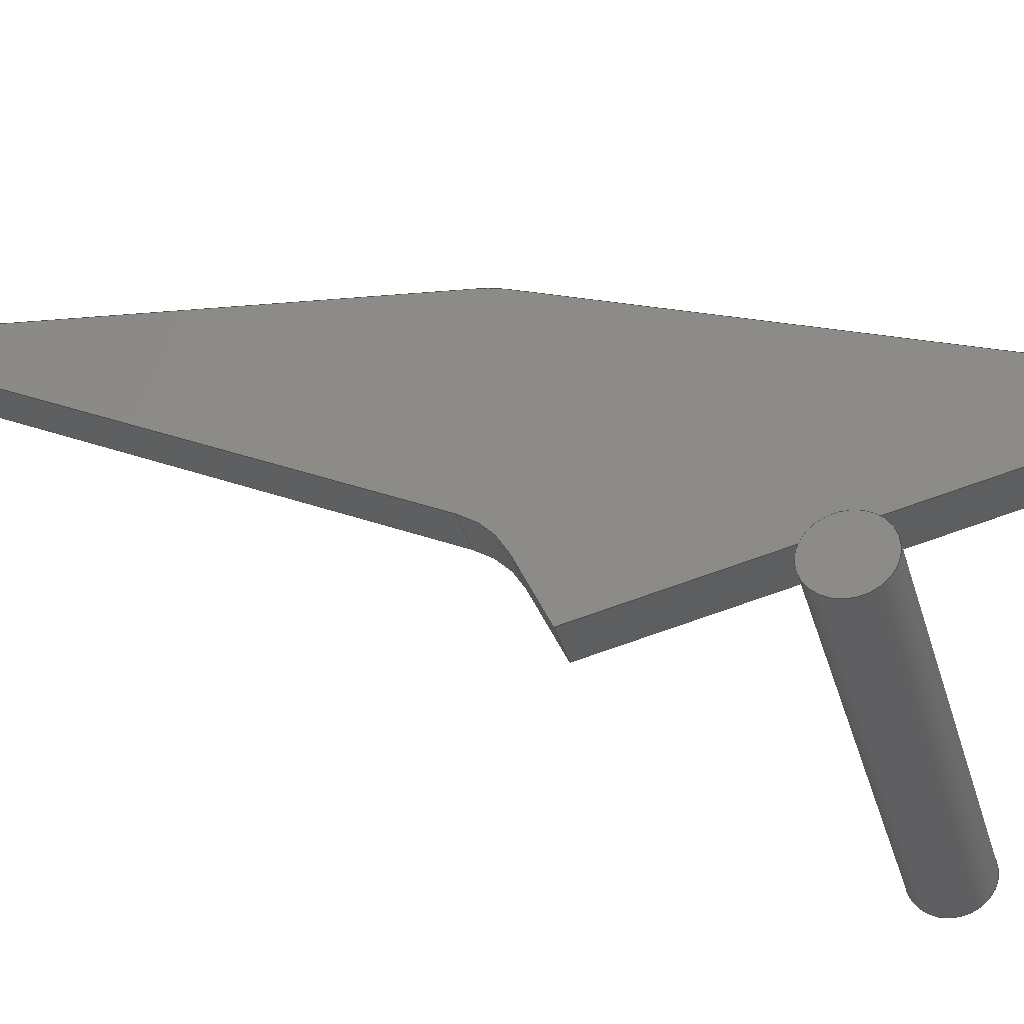
<metadata>
{"format":"step","ext":"step","renderer":"f3d","projection":"perspective","resolution":1024,"background":"white","views":[{"elev":-36.9,"azim":105.1,"up":"+Y"}]}
</metadata>
<code>
ISO-10303-21;
DATA;
#1=MECHANICAL_DESIGN_GEOMETRIC_PRESENTATION_REPRESENTATION('',(#4,#5),
#399);
#2=SHAPE_REPRESENTATION_RELATIONSHIP('SRR','None',#406,#3);
#3=ADVANCED_BREP_SHAPE_REPRESENTATION('',(#6,#7),#398);
#4=STYLED_ITEM('',(#416),#6);
#5=STYLED_ITEM('',(#415),#7);
#6=MANIFOLD_SOLID_BREP('Body13',#226);
#7=MANIFOLD_SOLID_BREP('Body14',#227);
#8=CYLINDRICAL_SURFACE('',#245,0.4);
#9=CYLINDRICAL_SURFACE('',#248,0.04);
#10=CYLINDRICAL_SURFACE('',#251,0.5);
#11=CYLINDRICAL_SURFACE('',#260,0.15);
#12=FACE_OUTER_BOUND('',#26,.T.);
#13=FACE_OUTER_BOUND('',#27,.T.);
#14=FACE_OUTER_BOUND('',#28,.T.);
#15=FACE_OUTER_BOUND('',#29,.T.);
#16=FACE_OUTER_BOUND('',#30,.T.);
#17=FACE_OUTER_BOUND('',#31,.T.);
#18=FACE_OUTER_BOUND('',#32,.T.);
#19=FACE_OUTER_BOUND('',#33,.T.);
#20=FACE_OUTER_BOUND('',#34,.T.);
#21=FACE_OUTER_BOUND('',#35,.T.);
#22=FACE_OUTER_BOUND('',#36,.T.);
#23=FACE_OUTER_BOUND('',#37,.T.);
#24=FACE_OUTER_BOUND('',#38,.T.);
#25=FACE_OUTER_BOUND('',#39,.T.);
#26=EDGE_LOOP('',(#142,#143,#144,#145,#146,#147,#148,#149,#150));
#27=EDGE_LOOP('',(#151,#152,#153,#154));
#28=EDGE_LOOP('',(#155,#156,#157,#158));
#29=EDGE_LOOP('',(#159,#160,#161,#162));
#30=EDGE_LOOP('',(#163,#164,#165,#166));
#31=EDGE_LOOP('',(#167,#168,#169,#170));
#32=EDGE_LOOP('',(#171,#172,#173,#174));
#33=EDGE_LOOP('',(#175,#176,#177,#178));
#34=EDGE_LOOP('',(#179,#180,#181,#182));
#35=EDGE_LOOP('',(#183,#184,#185,#186));
#36=EDGE_LOOP('',(#187,#188,#189,#190,#191,#192,#193,#194,#195));
#37=EDGE_LOOP('',(#196));
#38=EDGE_LOOP('',(#197,#198,#199,#200));
#39=EDGE_LOOP('',(#201));
#40=CIRCLE('',#242,0.4);
#41=CIRCLE('',#243,0.04);
#42=CIRCLE('',#244,0.5);
#43=CIRCLE('',#246,0.4);
#44=CIRCLE('',#249,0.04);
#45=CIRCLE('',#252,0.5);
#46=CIRCLE('',#259,0.15);
#47=CIRCLE('',#261,0.15);
#48=LINE('',#335,#70);
#49=LINE('',#339,#71);
#50=LINE('',#343,#72);
#51=LINE('',#347,#73);
#52=LINE('',#349,#74);
#53=LINE('',#350,#75);
#54=LINE('',#353,#76);
#55=LINE('',#356,#77);
#56=LINE('',#359,#78);
#57=LINE('',#360,#79);
#58=LINE('',#364,#80);
#59=LINE('',#367,#81);
#60=LINE('',#368,#82);
#61=LINE('',#372,#83);
#62=LINE('',#375,#84);
#63=LINE('',#376,#85);
#64=LINE('',#379,#86);
#65=LINE('',#380,#87);
#66=LINE('',#383,#88);
#67=LINE('',#384,#89);
#68=LINE('',#386,#90);
#69=LINE('',#394,#91);
#70=VECTOR('',#267,1);
#71=VECTOR('',#270,1);
#72=VECTOR('',#273,1);
#73=VECTOR('',#276,1);
#74=VECTOR('',#277,1);
#75=VECTOR('',#278,1);
#76=VECTOR('',#281,1);
#77=VECTOR('',#284,1);
#78=VECTOR('',#287,1);
#79=VECTOR('',#288,1);
#80=VECTOR('',#293,1);
#81=VECTOR('',#296,1);
#82=VECTOR('',#297,1);
#83=VECTOR('',#302,1);
#84=VECTOR('',#305,1);
#85=VECTOR('',#306,1);
#86=VECTOR('',#309,1);
#87=VECTOR('',#310,1);
#88=VECTOR('',#313,1);
#89=VECTOR('',#314,1);
#90=VECTOR('',#317,1);
#91=VECTOR('',#328,0.15);
#92=VERTEX_POINT('',#333);
#93=VERTEX_POINT('',#334);
#94=VERTEX_POINT('',#336);
#95=VERTEX_POINT('',#338);
#96=VERTEX_POINT('',#340);
#97=VERTEX_POINT('',#342);
#98=VERTEX_POINT('',#344);
#99=VERTEX_POINT('',#346);
#100=VERTEX_POINT('',#348);
#101=VERTEX_POINT('',#352);
#102=VERTEX_POINT('',#354);
#103=VERTEX_POINT('',#358);
#104=VERTEX_POINT('',#362);
#105=VERTEX_POINT('',#366);
#106=VERTEX_POINT('',#370);
#107=VERTEX_POINT('',#374);
#108=VERTEX_POINT('',#378);
#109=VERTEX_POINT('',#382);
#110=VERTEX_POINT('',#389);
#111=VERTEX_POINT('',#392);
#112=EDGE_CURVE('',#92,#93,#48,.T.);
#113=EDGE_CURVE('',#93,#94,#40,.T.);
#114=EDGE_CURVE('',#94,#95,#49,.T.);
#115=EDGE_CURVE('',#95,#96,#41,.T.);
#116=EDGE_CURVE('',#96,#97,#50,.T.);
#117=EDGE_CURVE('',#97,#98,#42,.T.);
#118=EDGE_CURVE('',#98,#99,#51,.T.);
#119=EDGE_CURVE('',#99,#100,#52,.T.);
#120=EDGE_CURVE('',#100,#92,#53,.T.);
#121=EDGE_CURVE('',#101,#93,#54,.T.);
#122=EDGE_CURVE('',#102,#101,#43,.T.);
#123=EDGE_CURVE('',#94,#102,#55,.T.);
#124=EDGE_CURVE('',#103,#102,#56,.T.);
#125=EDGE_CURVE('',#95,#103,#57,.T.);
#126=EDGE_CURVE('',#104,#103,#44,.T.);
#127=EDGE_CURVE('',#96,#104,#58,.T.);
#128=EDGE_CURVE('',#105,#104,#59,.T.);
#129=EDGE_CURVE('',#97,#105,#60,.T.);
#130=EDGE_CURVE('',#106,#105,#45,.T.);
#131=EDGE_CURVE('',#98,#106,#61,.T.);
#132=EDGE_CURVE('',#107,#106,#62,.T.);
#133=EDGE_CURVE('',#99,#107,#63,.T.);
#134=EDGE_CURVE('',#108,#107,#64,.T.);
#135=EDGE_CURVE('',#100,#108,#65,.T.);
#136=EDGE_CURVE('',#109,#108,#66,.T.);
#137=EDGE_CURVE('',#92,#109,#67,.T.);
#138=EDGE_CURVE('',#101,#109,#68,.T.);
#139=EDGE_CURVE('',#110,#110,#46,.T.);
#140=EDGE_CURVE('',#111,#111,#47,.T.);
#141=EDGE_CURVE('',#111,#110,#69,.T.);
#142=ORIENTED_EDGE('',*,*,#112,.T.);
#143=ORIENTED_EDGE('',*,*,#113,.T.);
#144=ORIENTED_EDGE('',*,*,#114,.T.);
#145=ORIENTED_EDGE('',*,*,#115,.T.);
#146=ORIENTED_EDGE('',*,*,#116,.T.);
#147=ORIENTED_EDGE('',*,*,#117,.T.);
#148=ORIENTED_EDGE('',*,*,#118,.T.);
#149=ORIENTED_EDGE('',*,*,#119,.T.);
#150=ORIENTED_EDGE('',*,*,#120,.T.);
#151=ORIENTED_EDGE('',*,*,#121,.F.);
#152=ORIENTED_EDGE('',*,*,#122,.F.);
#153=ORIENTED_EDGE('',*,*,#123,.F.);
#154=ORIENTED_EDGE('',*,*,#113,.F.);
#155=ORIENTED_EDGE('',*,*,#123,.T.);
#156=ORIENTED_EDGE('',*,*,#124,.F.);
#157=ORIENTED_EDGE('',*,*,#125,.F.);
#158=ORIENTED_EDGE('',*,*,#114,.F.);
#159=ORIENTED_EDGE('',*,*,#125,.T.);
#160=ORIENTED_EDGE('',*,*,#126,.F.);
#161=ORIENTED_EDGE('',*,*,#127,.F.);
#162=ORIENTED_EDGE('',*,*,#115,.F.);
#163=ORIENTED_EDGE('',*,*,#127,.T.);
#164=ORIENTED_EDGE('',*,*,#128,.F.);
#165=ORIENTED_EDGE('',*,*,#129,.F.);
#166=ORIENTED_EDGE('',*,*,#116,.F.);
#167=ORIENTED_EDGE('',*,*,#129,.T.);
#168=ORIENTED_EDGE('',*,*,#130,.F.);
#169=ORIENTED_EDGE('',*,*,#131,.F.);
#170=ORIENTED_EDGE('',*,*,#117,.F.);
#171=ORIENTED_EDGE('',*,*,#131,.T.);
#172=ORIENTED_EDGE('',*,*,#132,.F.);
#173=ORIENTED_EDGE('',*,*,#133,.F.);
#174=ORIENTED_EDGE('',*,*,#118,.F.);
#175=ORIENTED_EDGE('',*,*,#133,.T.);
#176=ORIENTED_EDGE('',*,*,#134,.F.);
#177=ORIENTED_EDGE('',*,*,#135,.F.);
#178=ORIENTED_EDGE('',*,*,#119,.F.);
#179=ORIENTED_EDGE('',*,*,#135,.T.);
#180=ORIENTED_EDGE('',*,*,#136,.F.);
#181=ORIENTED_EDGE('',*,*,#137,.F.);
#182=ORIENTED_EDGE('',*,*,#120,.F.);
#183=ORIENTED_EDGE('',*,*,#137,.T.);
#184=ORIENTED_EDGE('',*,*,#138,.F.);
#185=ORIENTED_EDGE('',*,*,#121,.T.);
#186=ORIENTED_EDGE('',*,*,#112,.F.);
#187=ORIENTED_EDGE('',*,*,#138,.T.);
#188=ORIENTED_EDGE('',*,*,#136,.T.);
#189=ORIENTED_EDGE('',*,*,#134,.T.);
#190=ORIENTED_EDGE('',*,*,#132,.T.);
#191=ORIENTED_EDGE('',*,*,#130,.T.);
#192=ORIENTED_EDGE('',*,*,#128,.T.);
#193=ORIENTED_EDGE('',*,*,#126,.T.);
#194=ORIENTED_EDGE('',*,*,#124,.T.);
#195=ORIENTED_EDGE('',*,*,#122,.T.);
#196=ORIENTED_EDGE('',*,*,#139,.T.);
#197=ORIENTED_EDGE('',*,*,#140,.F.);
#198=ORIENTED_EDGE('',*,*,#141,.T.);
#199=ORIENTED_EDGE('',*,*,#139,.F.);
#200=ORIENTED_EDGE('',*,*,#141,.F.);
#201=ORIENTED_EDGE('',*,*,#140,.T.);
#202=PLANE('',#241);
#203=PLANE('',#247);
#204=PLANE('',#250);
#205=PLANE('',#253);
#206=PLANE('',#254);
#207=PLANE('',#255);
#208=PLANE('',#256);
#209=PLANE('',#257);
#210=PLANE('',#258);
#211=PLANE('',#262);
#212=ADVANCED_FACE('',(#12),#202,.F.);
#213=ADVANCED_FACE('',(#13),#8,.F.);
#214=ADVANCED_FACE('',(#14),#203,.T.);
#215=ADVANCED_FACE('',(#15),#9,.T.);
#216=ADVANCED_FACE('',(#16),#204,.T.);
#217=ADVANCED_FACE('',(#17),#10,.T.);
#218=ADVANCED_FACE('',(#18),#205,.T.);
#219=ADVANCED_FACE('',(#19),#206,.T.);
#220=ADVANCED_FACE('',(#20),#207,.T.);
#221=ADVANCED_FACE('',(#21),#208,.T.);
#222=ADVANCED_FACE('',(#22),#209,.T.);
#223=ADVANCED_FACE('',(#23),#210,.F.);
#224=ADVANCED_FACE('',(#24),#11,.T.);
#225=ADVANCED_FACE('',(#25),#211,.T.);
#226=CLOSED_SHELL('',(#212,#213,#214,#215,#216,#217,#218,#219,#220,#221,
#222));
#227=CLOSED_SHELL('',(#223,#224,#225));
#228=DERIVED_UNIT_ELEMENT(#230,1);
#229=DERIVED_UNIT_ELEMENT(#401,3);
#230=(
MASS_UNIT()
NAMED_UNIT(*)
SI_UNIT(.KILO.,.GRAM.)
);
#231=DERIVED_UNIT((#228,#229));
#232=MEASURE_REPRESENTATION_ITEM('density measure',
POSITIVE_RATIO_MEASURE(7850),#231);
#233=PROPERTY_DEFINITION_REPRESENTATION(#238,#235);
#234=PROPERTY_DEFINITION_REPRESENTATION(#239,#236);
#235=REPRESENTATION('material name',(#237),#398);
#236=REPRESENTATION('density',(#232),#398);
#237=DESCRIPTIVE_REPRESENTATION_ITEM('Steel','Steel');
#238=PROPERTY_DEFINITION('material property','material name',#408);
#239=PROPERTY_DEFINITION('material property','density of part',#408);
#240=AXIS2_PLACEMENT_3D('placement',#331,#263,#264);
#241=AXIS2_PLACEMENT_3D('',#332,#265,#266);
#242=AXIS2_PLACEMENT_3D('',#337,#268,#269);
#243=AXIS2_PLACEMENT_3D('',#341,#271,#272);
#244=AXIS2_PLACEMENT_3D('',#345,#274,#275);
#245=AXIS2_PLACEMENT_3D('',#351,#279,#280);
#246=AXIS2_PLACEMENT_3D('',#355,#282,#283);
#247=AXIS2_PLACEMENT_3D('',#357,#285,#286);
#248=AXIS2_PLACEMENT_3D('',#361,#289,#290);
#249=AXIS2_PLACEMENT_3D('',#363,#291,#292);
#250=AXIS2_PLACEMENT_3D('',#365,#294,#295);
#251=AXIS2_PLACEMENT_3D('',#369,#298,#299);
#252=AXIS2_PLACEMENT_3D('',#371,#300,#301);
#253=AXIS2_PLACEMENT_3D('',#373,#303,#304);
#254=AXIS2_PLACEMENT_3D('',#377,#307,#308);
#255=AXIS2_PLACEMENT_3D('',#381,#311,#312);
#256=AXIS2_PLACEMENT_3D('',#385,#315,#316);
#257=AXIS2_PLACEMENT_3D('',#387,#318,#319);
#258=AXIS2_PLACEMENT_3D('',#388,#320,#321);
#259=AXIS2_PLACEMENT_3D('',#390,#322,#323);
#260=AXIS2_PLACEMENT_3D('',#391,#324,#325);
#261=AXIS2_PLACEMENT_3D('',#393,#326,#327);
#262=AXIS2_PLACEMENT_3D('',#395,#329,#330);
#263=DIRECTION('axis',(0,0,1));
#264=DIRECTION('refdir',(1,0,0));
#265=DIRECTION('center_axis',(1,0,0));
#266=DIRECTION('ref_axis',(0,0,-1));
#267=DIRECTION('',(0,0.9104,0.4138));
#268=DIRECTION('center_axis',(1,0,0));
#269=DIRECTION('ref_axis',(0,0.4138,-0.9104));
#270=DIRECTION('',(0,0.4638,0.8859));
#271=DIRECTION('center_axis',(-1,0,0));
#272=DIRECTION('ref_axis',(0,0.9915,-0.1298));
#273=DIRECTION('',(0,-0.1298,-0.9915));
#274=DIRECTION('center_axis',(-1,0,0));
#275=DIRECTION('ref_axis',(0,0.9347,-0.3555));
#276=DIRECTION('',(0,-0.3555,-0.9347));
#277=DIRECTION('',(0,-0.4109,-0.9117));
#278=DIRECTION('',(0,-0.2145,0.9767));
#279=DIRECTION('center_axis',(1,0,0));
#280=DIRECTION('ref_axis',(0,0.4138,-0.9104));
#281=DIRECTION('',(-1,0,0));
#282=DIRECTION('center_axis',(-1,0,0));
#283=DIRECTION('ref_axis',(0,0.4138,-0.9104));
#284=DIRECTION('',(1,0,0));
#285=DIRECTION('center_axis',(0,-0.8859,0.4638));
#286=DIRECTION('ref_axis',(0,-0.4638,-0.8859));
#287=DIRECTION('',(0,-0.4638,-0.8859));
#288=DIRECTION('',(1,0,0));
#289=DIRECTION('center_axis',(1,0,0));
#290=DIRECTION('ref_axis',(0,0.9915,-0.1298));
#291=DIRECTION('center_axis',(1,0,0));
#292=DIRECTION('ref_axis',(0,0.9915,-0.1298));
#293=DIRECTION('',(1,0,0));
#294=DIRECTION('center_axis',(0,0.9915,-0.1298));
#295=DIRECTION('ref_axis',(0,0.1298,0.9915));
#296=DIRECTION('',(0,0.1298,0.9915));
#297=DIRECTION('',(1,0,0));
#298=DIRECTION('center_axis',(1,0,0));
#299=DIRECTION('ref_axis',(0,0.9347,-0.3555));
#300=DIRECTION('center_axis',(1,0,0));
#301=DIRECTION('ref_axis',(0,0.9347,-0.3555));
#302=DIRECTION('',(1,0,0));
#303=DIRECTION('center_axis',(0,0.9347,-0.3555));
#304=DIRECTION('ref_axis',(0,0.3555,0.9347));
#305=DIRECTION('',(0,0.3555,0.9347));
#306=DIRECTION('',(1,0,0));
#307=DIRECTION('center_axis',(0,0.9117,-0.4109));
#308=DIRECTION('ref_axis',(0,0.4109,0.9117));
#309=DIRECTION('',(0,0.4109,0.9117));
#310=DIRECTION('',(1,0,0));
#311=DIRECTION('center_axis',(0,-0.9767,-0.2145));
#312=DIRECTION('ref_axis',(0,0.2145,-0.9767));
#313=DIRECTION('',(0,0.2145,-0.9767));
#314=DIRECTION('',(1,0,0));
#315=DIRECTION('center_axis',(0,-0.4138,0.9104));
#316=DIRECTION('ref_axis',(0,-0.9104,-0.4138));
#317=DIRECTION('',(0,-0.9104,-0.4138));
#318=DIRECTION('center_axis',(1,0,0));
#319=DIRECTION('ref_axis',(0,0,-1));
#320=DIRECTION('center_axis',(1,0,0));
#321=DIRECTION('ref_axis',(0,0,-1));
#322=DIRECTION('center_axis',(-1,0,0));
#323=DIRECTION('ref_axis',(0,0,-1));
#324=DIRECTION('center_axis',(1,0,0));
#325=DIRECTION('ref_axis',(0,0,-1));
#326=DIRECTION('center_axis',(1,0,0));
#327=DIRECTION('ref_axis',(0,0,-1));
#328=DIRECTION('',(-1,0,0));
#329=DIRECTION('center_axis',(1,0,0));
#330=DIRECTION('ref_axis',(0,0,-1));
#331=CARTESIAN_POINT('',(0,0,0));
#332=CARTESIAN_POINT('Origin',(-0.1,2.35,8.207));
#333=CARTESIAN_POINT('',(-0.1,1.483,8.045));
#334=CARTESIAN_POINT('',(-0.1,1.795,8.187));
#335=CARTESIAN_POINT('',(-0.1,1.795,8.187));
#336=CARTESIAN_POINT('',(-0.1,1.984,8.365));
#337=CARTESIAN_POINT('Origin',(-0.1,1.63,8.551));
#338=CARTESIAN_POINT('',(-0.1,3.142,10.58));
#339=CARTESIAN_POINT('',(-0.1,3.142,10.58));
#340=CARTESIAN_POINT('',(-0.1,3.218,10.55));
#341=CARTESIAN_POINT('Origin',(-0.1,3.178,10.56));
#342=CARTESIAN_POINT('',(-0.1,2.923,8.302));
#343=CARTESIAN_POINT('',(-0.1,2.923,8.302));
#344=CARTESIAN_POINT('',(-0.1,2.894,8.189));
#345=CARTESIAN_POINT('Origin',(-0.1,2.427,8.367));
#346=CARTESIAN_POINT('',(-0.1,2.093,6.082));
#347=CARTESIAN_POINT('',(-0.1,2.093,6.082));
#348=CARTESIAN_POINT('',(-0.1,1.973,5.815));
#349=CARTESIAN_POINT('',(-0.1,1.973,5.815));
#350=CARTESIAN_POINT('',(-0.1,1.483,8.045));
#351=CARTESIAN_POINT('Origin',(0,1.63,8.551));
#352=CARTESIAN_POINT('',(0.1,1.795,8.187));
#353=CARTESIAN_POINT('',(0,1.795,8.187));
#354=CARTESIAN_POINT('',(0.1,1.984,8.365));
#355=CARTESIAN_POINT('Origin',(0.1,1.63,8.551));
#356=CARTESIAN_POINT('',(0,1.984,8.365));
#357=CARTESIAN_POINT('Origin',(0,3.142,10.58));
#358=CARTESIAN_POINT('',(0.1,3.142,10.58));
#359=CARTESIAN_POINT('',(0.1,3.142,10.58));
#360=CARTESIAN_POINT('',(0,3.142,10.58));
#361=CARTESIAN_POINT('Origin',(0,3.178,10.56));
#362=CARTESIAN_POINT('',(0.1,3.218,10.55));
#363=CARTESIAN_POINT('Origin',(0.1,3.178,10.56));
#364=CARTESIAN_POINT('',(0,3.218,10.55));
#365=CARTESIAN_POINT('Origin',(0,2.923,8.302));
#366=CARTESIAN_POINT('',(0.1,2.923,8.302));
#367=CARTESIAN_POINT('',(0.1,2.923,8.302));
#368=CARTESIAN_POINT('',(0,2.923,8.302));
#369=CARTESIAN_POINT('Origin',(0,2.427,8.367));
#370=CARTESIAN_POINT('',(0.1,2.894,8.189));
#371=CARTESIAN_POINT('Origin',(0.1,2.427,8.367));
#372=CARTESIAN_POINT('',(0,2.894,8.189));
#373=CARTESIAN_POINT('Origin',(0,2.093,6.082));
#374=CARTESIAN_POINT('',(0.1,2.093,6.082));
#375=CARTESIAN_POINT('',(0.1,2.093,6.082));
#376=CARTESIAN_POINT('',(0,2.093,6.082));
#377=CARTESIAN_POINT('Origin',(0,1.973,5.815));
#378=CARTESIAN_POINT('',(0.1,1.973,5.815));
#379=CARTESIAN_POINT('',(0.1,1.973,5.815));
#380=CARTESIAN_POINT('',(0,1.973,5.815));
#381=CARTESIAN_POINT('Origin',(0,1.483,8.045));
#382=CARTESIAN_POINT('',(0.1,1.483,8.045));
#383=CARTESIAN_POINT('',(0.1,1.483,8.045));
#384=CARTESIAN_POINT('',(0,1.483,8.045));
#385=CARTESIAN_POINT('Origin',(0,1.795,8.187));
#386=CARTESIAN_POINT('',(0.1,1.795,8.187));
#387=CARTESIAN_POINT('Origin',(0.1,2.35,8.207));
#388=CARTESIAN_POINT('Origin',(-0.9,1,7));
#389=CARTESIAN_POINT('',(-0.9,1,7.15));
#390=CARTESIAN_POINT('Origin',(-0.9,1,7));
#391=CARTESIAN_POINT('Origin',(0,1,7));
#392=CARTESIAN_POINT('',(0.9,1,7.15));
#393=CARTESIAN_POINT('Origin',(0.9,1,7));
#394=CARTESIAN_POINT('',(0,1,7.15));
#395=CARTESIAN_POINT('Origin',(0.9,1,7));
#396=UNCERTAINTY_MEASURE_WITH_UNIT(LENGTH_MEASURE(0.001),#400,
'DISTANCE_ACCURACY_VALUE',
'Maximum model space distance between geometric entities at asserted c
onnectivities');
#397=UNCERTAINTY_MEASURE_WITH_UNIT(LENGTH_MEASURE(0.001),#400,
'DISTANCE_ACCURACY_VALUE',
'Maximum model space distance between geometric entities at asserted c
onnectivities');
#398=(
GEOMETRIC_REPRESENTATION_CONTEXT(3)
GLOBAL_UNCERTAINTY_ASSIGNED_CONTEXT((#396))
GLOBAL_UNIT_ASSIGNED_CONTEXT((#400,#402,#403))
REPRESENTATION_CONTEXT('','3D')
);
#399=(
GEOMETRIC_REPRESENTATION_CONTEXT(3)
GLOBAL_UNCERTAINTY_ASSIGNED_CONTEXT((#397))
GLOBAL_UNIT_ASSIGNED_CONTEXT((#400,#402,#403))
REPRESENTATION_CONTEXT('','3D')
);
#400=(
LENGTH_UNIT()
NAMED_UNIT(*)
SI_UNIT(.CENTI.,.METRE.)
);
#401=(
LENGTH_UNIT()
NAMED_UNIT(*)
SI_UNIT($,.METRE.)
);
#402=(
NAMED_UNIT(*)
PLANE_ANGLE_UNIT()
SI_UNIT($,.RADIAN.)
);
#403=(
NAMED_UNIT(*)
SI_UNIT($,.STERADIAN.)
SOLID_ANGLE_UNIT()
);
#404=SHAPE_DEFINITION_REPRESENTATION(#405,#406);
#405=PRODUCT_DEFINITION_SHAPE('',$,#408);
#406=SHAPE_REPRESENTATION('',(#240),#398);
#407=PRODUCT_DEFINITION_CONTEXT('part definition',#412,'design');
#408=PRODUCT_DEFINITION('Untitled','Untitled',#409,#407);
#409=PRODUCT_DEFINITION_FORMATION('',$,#414);
#410=PRODUCT_RELATED_PRODUCT_CATEGORY('Untitled','Untitled',(#414));
#411=APPLICATION_PROTOCOL_DEFINITION('international standard',
'automotive_design',2009,#412);
#412=APPLICATION_CONTEXT(
'Core Data for Automotive Mechanical Design Process');
#413=PRODUCT_CONTEXT('part definition',#412,'mechanical');
#414=PRODUCT('Untitled','Untitled',$,(#413));
#415=PRESENTATION_STYLE_ASSIGNMENT((#420));
#416=PRESENTATION_STYLE_ASSIGNMENT((#421));
#417=PRESENTATION_STYLE_ASSIGNMENT((#422));
#418=PRESENTATION_STYLE_ASSIGNMENT((#423));
#419=PRESENTATION_STYLE_ASSIGNMENT((#424));
#420=SURFACE_STYLE_USAGE(.BOTH.,#425);
#421=SURFACE_STYLE_USAGE(.BOTH.,#426);
#422=SURFACE_STYLE_USAGE(.BOTH.,#427);
#423=SURFACE_STYLE_USAGE(.BOTH.,#428);
#424=SURFACE_STYLE_USAGE(.BOTH.,#429);
#425=SURFACE_SIDE_STYLE('',(#430));
#426=SURFACE_SIDE_STYLE('',(#431));
#427=SURFACE_SIDE_STYLE('',(#432));
#428=SURFACE_SIDE_STYLE('',(#433));
#429=SURFACE_SIDE_STYLE('',(#434));
#430=SURFACE_STYLE_FILL_AREA(#435);
#431=SURFACE_STYLE_FILL_AREA(#436);
#432=SURFACE_STYLE_FILL_AREA(#437);
#433=SURFACE_STYLE_FILL_AREA(#438);
#434=SURFACE_STYLE_FILL_AREA(#439);
#435=FILL_AREA_STYLE('Steel - Satin',(#440));
#436=FILL_AREA_STYLE('Aluminum - Anodized Glossy (Blue)',(#441));
#437=FILL_AREA_STYLE('Aluminum - Anodized Rough (Blue)',(#442));
#438=FILL_AREA_STYLE('Chrome - Black',(#443));
#439=FILL_AREA_STYLE('Chrome',(#444));
#440=FILL_AREA_STYLE_COLOUR('Steel - Satin',#445);
#441=FILL_AREA_STYLE_COLOUR('Aluminum - Anodized Glossy (Blue)',#446);
#442=FILL_AREA_STYLE_COLOUR('Aluminum - Anodized Rough (Blue)',#447);
#443=FILL_AREA_STYLE_COLOUR('Chrome - Black',#448);
#444=FILL_AREA_STYLE_COLOUR('Chrome',#449);
#445=COLOUR_RGB('Steel - Satin',0.6275,0.6275,0.6275);
#446=COLOUR_RGB('Aluminum - Anodized Glossy (Blue)',0.349,0.5843,
0.8549);
#447=COLOUR_RGB('Aluminum - Anodized Rough (Blue)',0.349,0.5843,
0.8549);
#448=COLOUR_RGB('Chrome - Black',0.5647,0.5569,0.5451);
#449=COLOUR_RGB('Chrome',0.7686,0.7725,0.7686);
ENDSEC;
END-ISO-10303-21;

</code>
